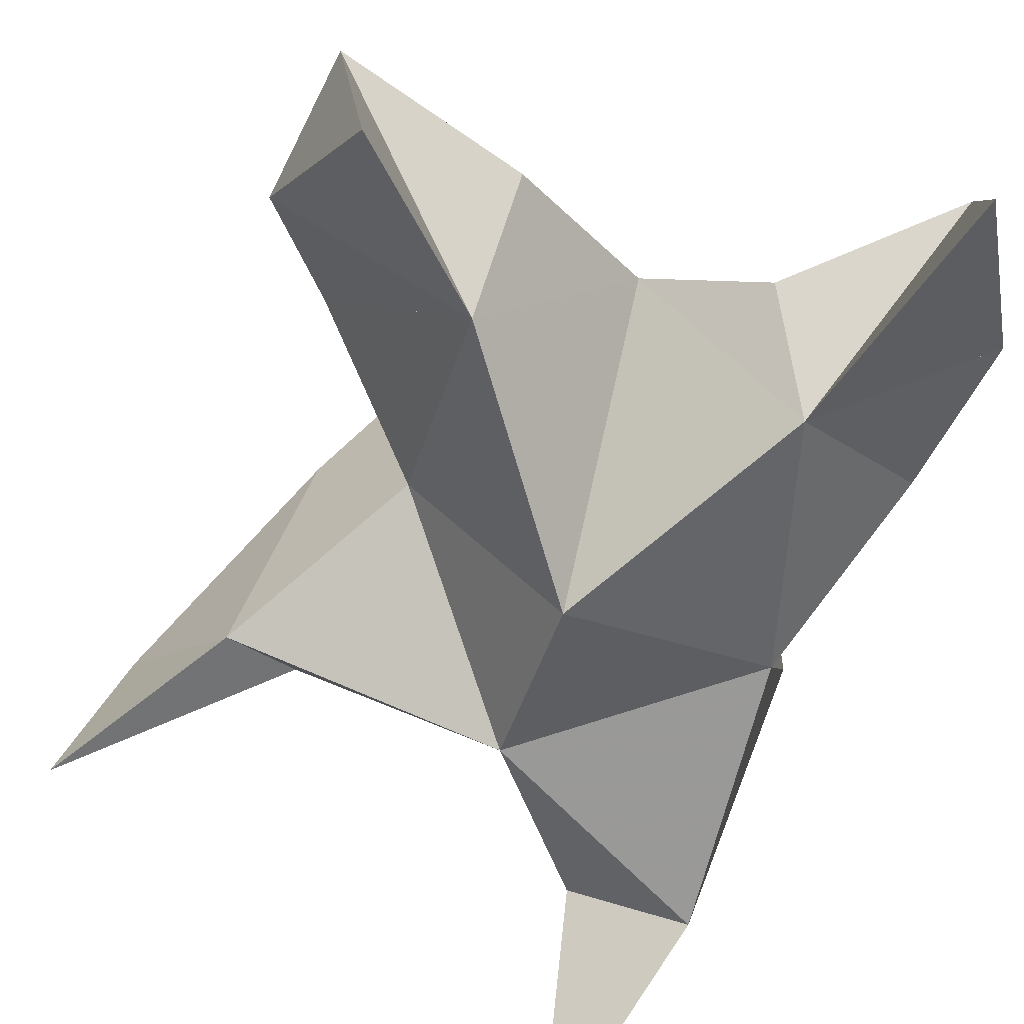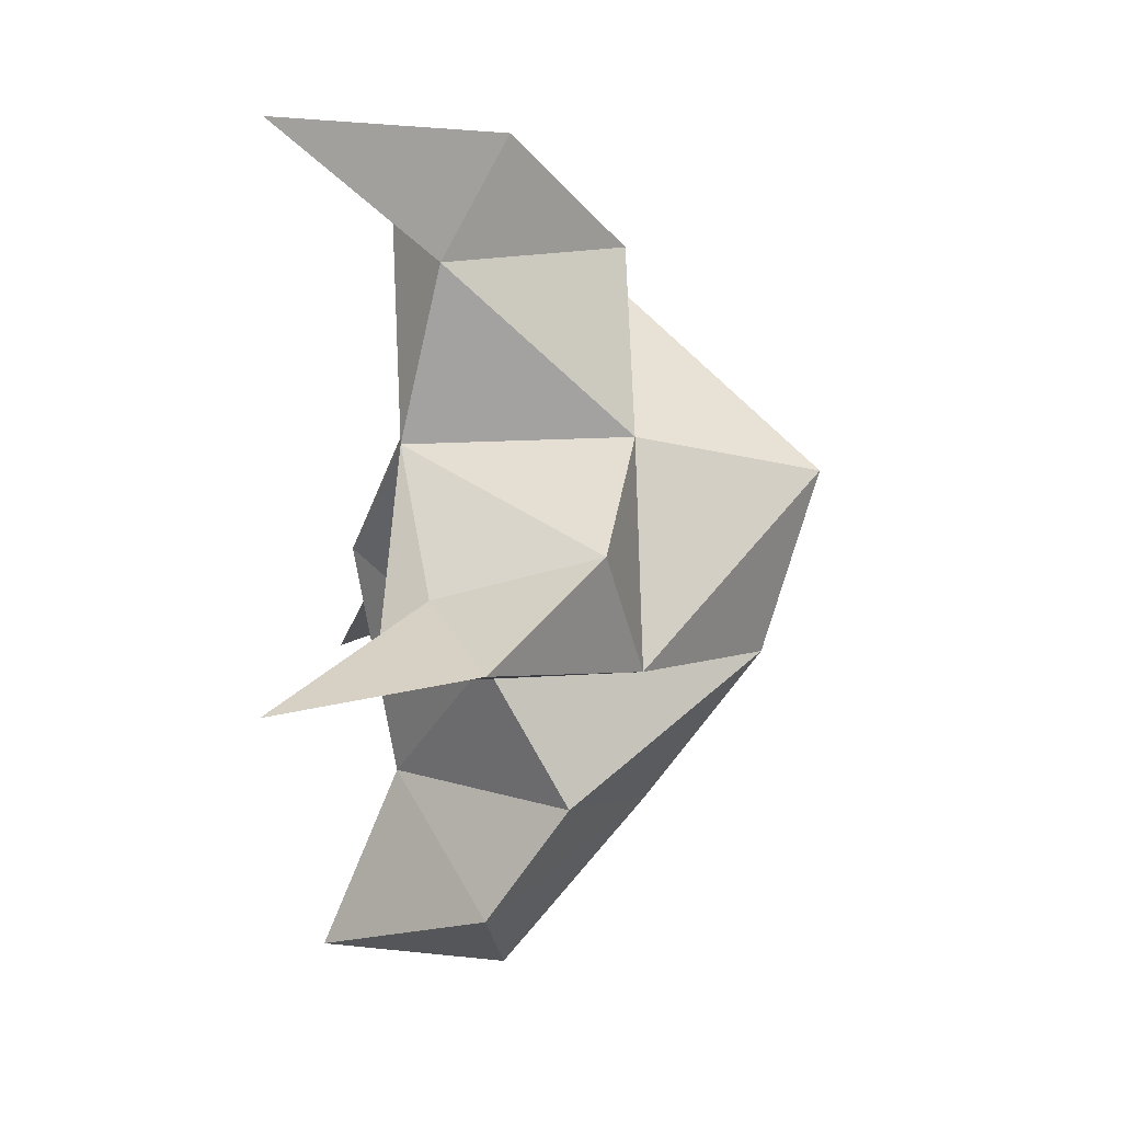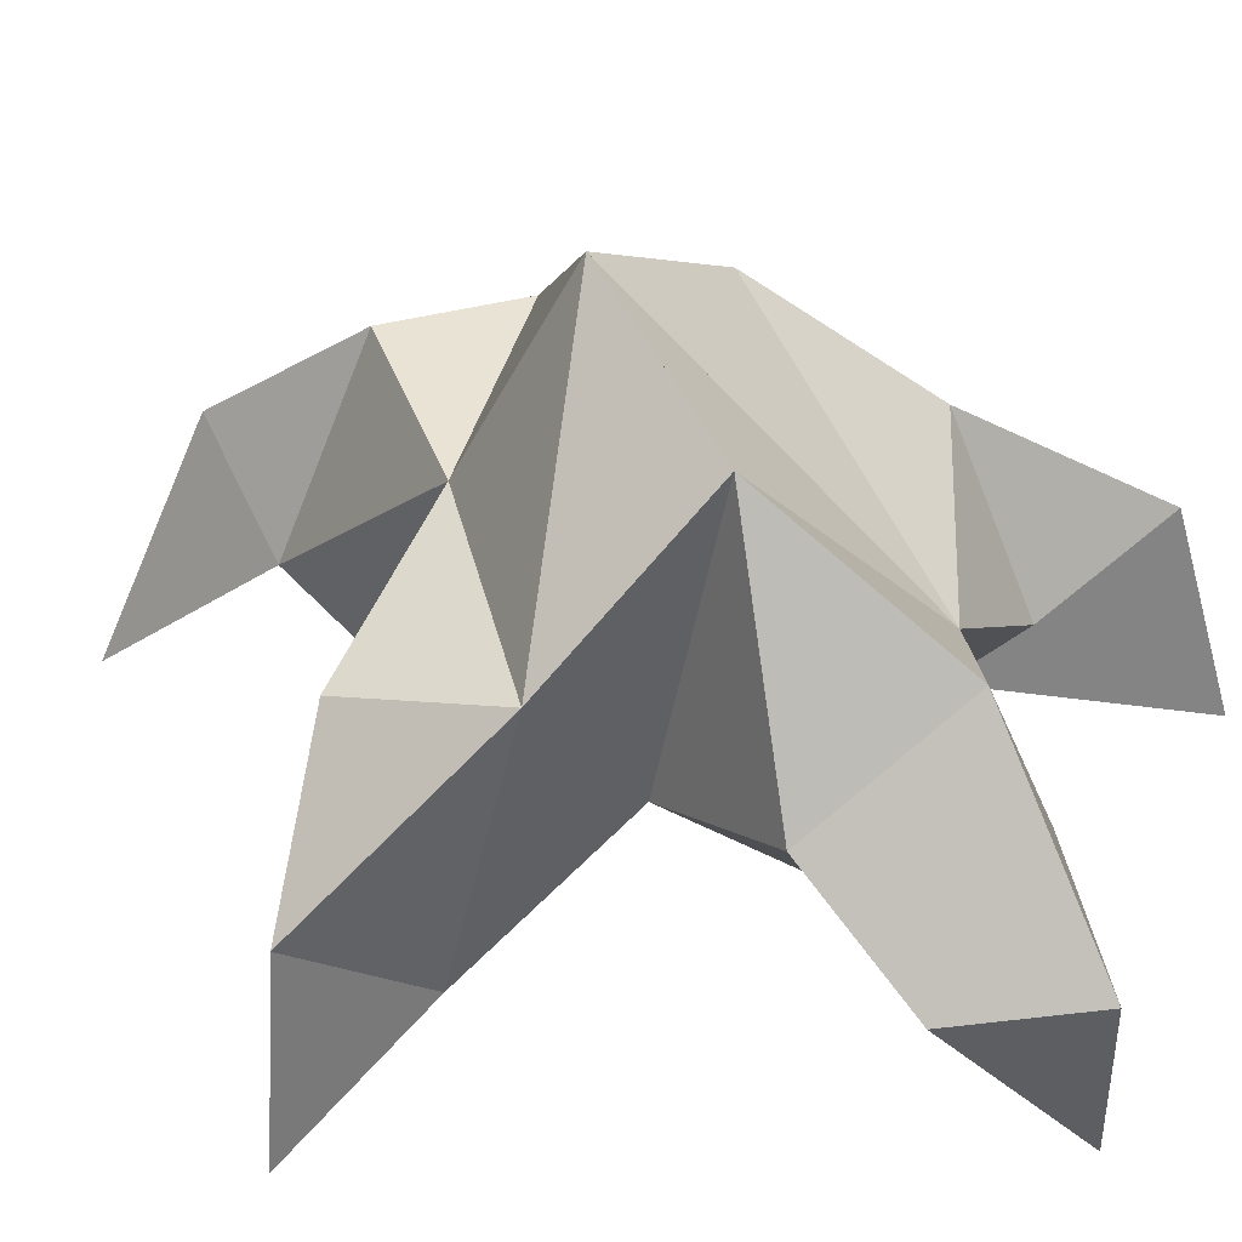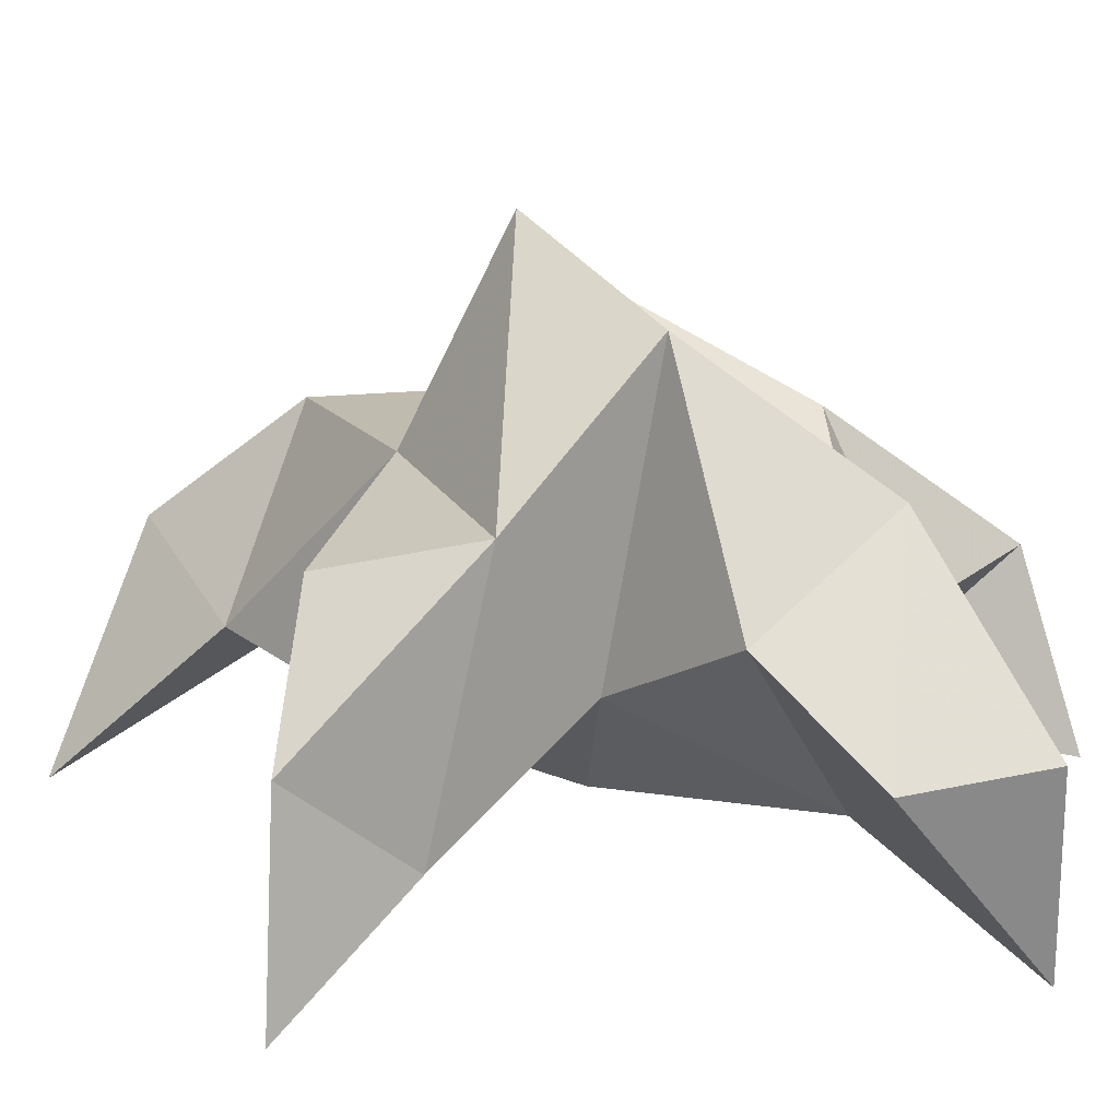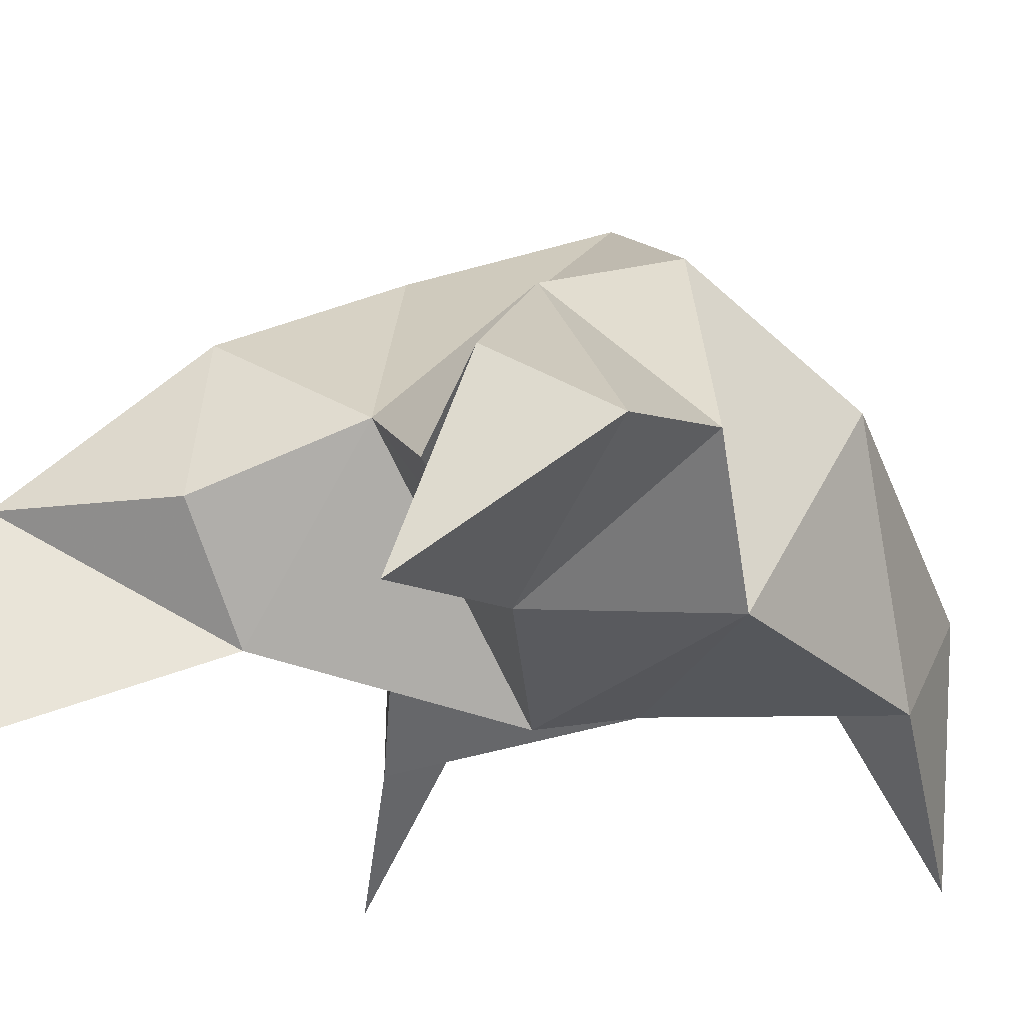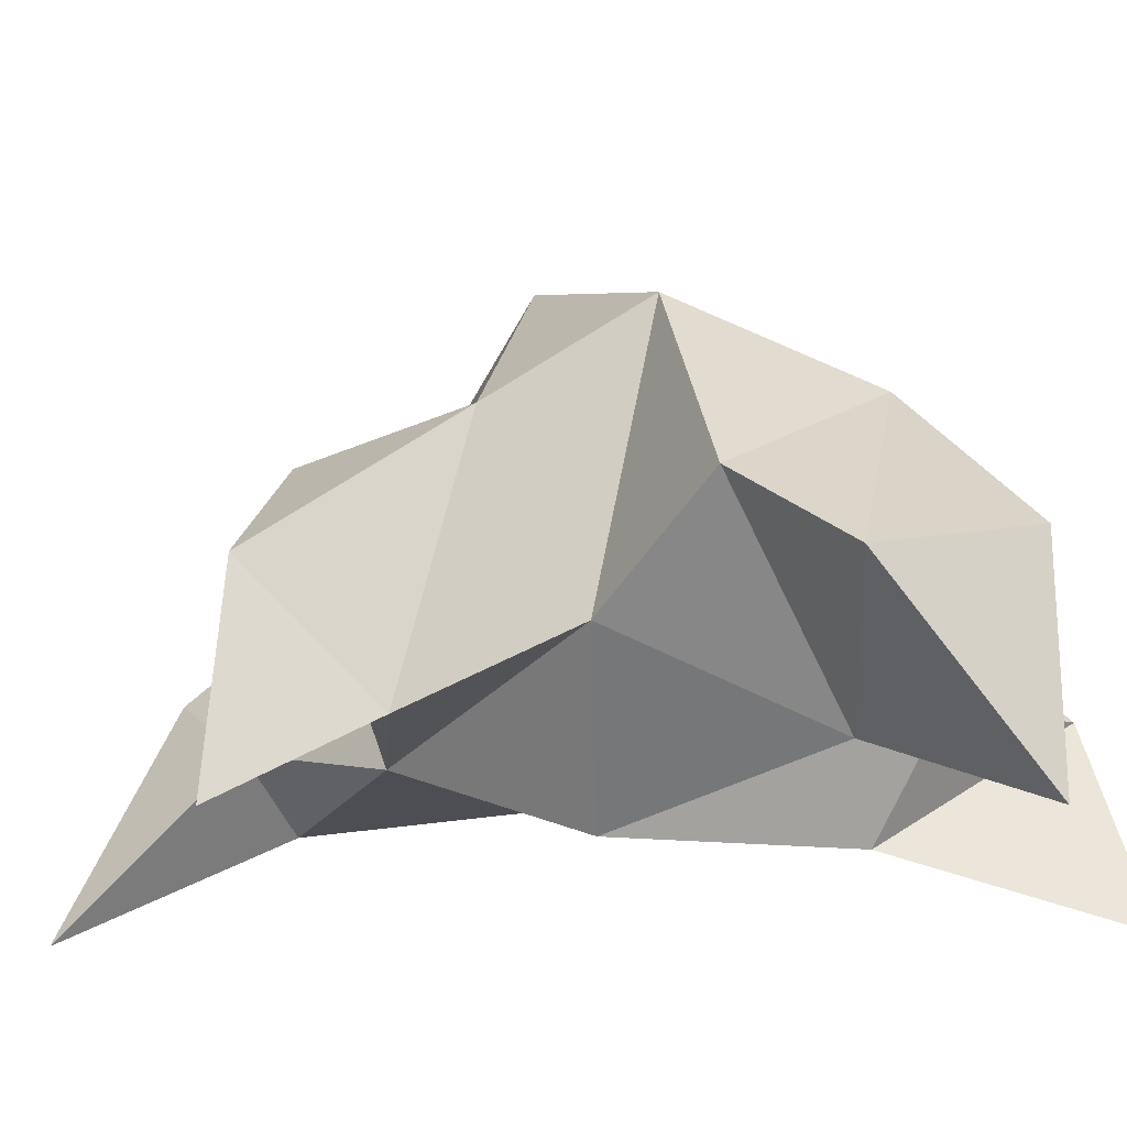
<metadata>
{"format":"obj","ext":"obj","renderer":"f3d","projection":"perspective","resolution":1024,"background":"white","views":[{"elev":-64.8,"azim":164.4,"up":"+Y"},{"elev":51.4,"azim":89.1,"up":"+Z"},{"elev":44.5,"azim":99.2,"up":"+Y"},{"elev":19.7,"azim":92.4,"up":"+Y"},{"elev":-23.2,"azim":-142.8,"up":"+Y"},{"elev":-17.5,"azim":98.7,"up":"+Y"}]}
</metadata>
<code>
v -0.2209 0.1359 -0.03889
v -0.2169 0.1677 -0.01196
v -0.2383 0.1313 -0.03454
v -0.2462 0.1626 -0.008203
v -0.2281 0.1628 0.00562
v -0.227 0.1471 -0.06364
v -0.226 0.1098 -0.02292
v -0.2347 0.1984 -0.01208
v -0.2248 0.1205 0.008068
v -0.1584 0.1004 0.01798
v -0.188 0.1632 -0.01166
v -0.1787 0.1013 -0.08972
v -0.179 0.1167 -0.00193
v -0.2092 0.1871 -0.03471
v -0.1988 0.1656 -0.06839
v -0.2041 0.1353 -0.07875
v -0.1738 0.1371 -0.08907
v -0.1691 0.1341 -0.06562
v -0.1813 0.1502 -0.04603
v -0.2013 0.1167 -0.06178
v -0.2006 0.1349 -0.02577
v -0.1925 0.1565 0.0153
v -0.1665 0.1362 0.01712
v -0.191 0.1262 0.005798
v -0.2473 0.1 0.06549
v -0.2728 0.1592 0.001575
v -0.2631 0.1 -0.1036
v -0.2623 0.1192 0.03027
v -0.2596 0.1783 -0.02813
v -0.254 0.163 -0.05877
v -0.2446 0.1324 -0.07352
v -0.2692 0.1351 -0.09258
v -0.2799 0.1292 -0.07385
v -0.2766 0.1382 -0.0456
v -0.2512 0.1119 -0.06117
v -0.2616 0.1226 -0.01633
v -0.2593 0.1617 0.02295
v -0.2607 0.141 0.04946
v -0.2436 0.1284 0.03494
f 1 2 4
f 1 2 7
f 1 2 8
f 1 2 14
f 1 2 21
f 1 2 29
f 1 3 4
f 1 3 6
f 1 3 7
f 1 3 29
f 1 4 7
f 1 4 8
f 1 4 29
f 1 6 7
f 1 6 8
f 1 6 14
f 1 6 15
f 1 6 20
f 1 6 29
f 1 7 20
f 1 7 21
f 1 8 14
f 1 8 29
f 1 14 15
f 1 14 19
f 1 14 21
f 1 15 19
f 1 15 20
f 1 19 20
f 1 19 21
f 1 20 21
f 2 4 5
f 2 4 7
f 2 4 8
f 2 4 9
f 2 4 29
f 2 5 8
f 2 5 9
f 2 5 11
f 2 7 9
f 2 7 21
f 2 8 11
f 2 8 14
f 2 8 29
f 2 9 11
f 2 9 21
f 2 11 14
f 2 11 21
f 2 14 21
f 3 4 7
f 3 4 29
f 3 4 36
f 3 6 7
f 3 6 29
f 3 6 30
f 3 6 35
f 3 7 35
f 3 7 36
f 3 29 30
f 3 29 34
f 3 29 36
f 3 30 34
f 3 30 35
f 3 34 35
f 3 34 36
f 3 35 36
f 4 5 8
f 4 5 9
f 4 5 26
f 4 7 9
f 4 7 36
f 4 8 26
f 4 8 29
f 4 9 26
f 4 9 36
f 4 26 29
f 4 26 36
f 4 29 36
f 5 8 11
f 5 8 26
f 5 9 11
f 5 9 22
f 5 9 24
f 5 9 26
f 5 9 37
f 5 9 39
f 5 11 22
f 5 22 24
f 5 26 37
f 5 37 39
f 6 7 20
f 6 7 35
f 6 8 14
f 6 8 29
f 6 14 15
f 6 15 16
f 6 15 20
f 6 16 20
f 6 29 30
f 6 30 31
f 6 30 35
f 6 31 35
f 7 9 21
f 7 9 36
f 7 20 21
f 7 35 36
f 8 11 14
f 8 26 29
f 9 11 13
f 9 11 21
f 9 11 22
f 9 13 21
f 9 13 22
f 9 13 24
f 9 22 24
f 9 26 28
f 9 26 36
f 9 26 37
f 9 28 36
f 9 28 37
f 9 28 39
f 9 37 39
f 10 13 23
f 10 13 24
f 10 23 24
f 11 13 21
f 11 13 22
f 11 13 23
f 11 14 21
f 11 22 23
f 12 17 18
f 12 17 20
f 12 18 20
f 13 22 23
f 13 22 24
f 13 23 24
f 14 15 19
f 14 19 21
f 15 16 17
f 15 16 18
f 15 16 19
f 15 16 20
f 15 17 18
f 15 17 20
f 15 18 19
f 15 18 20
f 15 19 20
f 16 17 18
f 16 17 20
f 16 18 19
f 16 18 20
f 16 19 20
f 17 18 20
f 18 19 20
f 19 20 21
f 22 23 24
f 25 28 38
f 25 28 39
f 25 38 39
f 26 28 36
f 26 28 37
f 26 28 38
f 26 29 36
f 26 37 38
f 27 32 33
f 27 32 35
f 27 33 35
f 28 37 38
f 28 37 39
f 28 38 39
f 29 30 34
f 29 34 36
f 30 31 32
f 30 31 33
f 30 31 34
f 30 31 35
f 30 32 33
f 30 32 35
f 30 33 34
f 30 33 35
f 30 34 35
f 31 32 33
f 31 32 35
f 31 33 34
f 31 33 35
f 31 34 35
f 32 33 35
f 33 34 35
f 34 35 36
f 37 38 39

</code>
